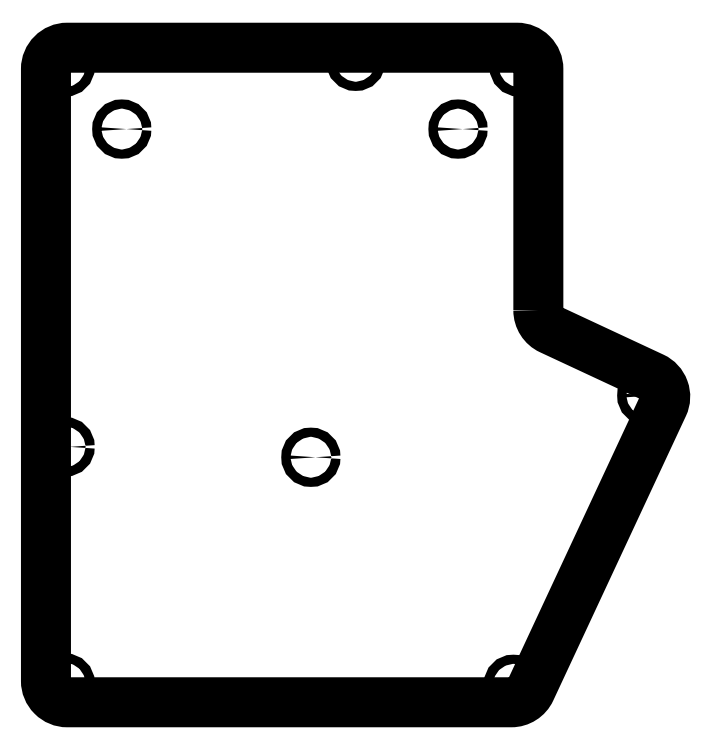
<metadata>
{"format":"dxf","ext":"dxf","renderer":"ezdxf+matplotlib","layout":"modelspace","background":"white","min_lineweight":24,"dpi":150}
</metadata>
<code>
0
SECTION
2
ENTITIES
0
CIRCLE
8
0
10
106.7
20
49.71
30
0
40
1.5
0
CIRCLE
8
0
10
26.26
20
53.12
30
0
40
1.5
0
LWPOLYLINE
8
0
90
12
70
1
43
0
10
181.1
20
97.81
10
181.1
20
176.7
42
0.4142
10
174.1
20
183.7
10
27
20
183.7
42
0.4142
10
20
20
176.7
10
20
20
-23.44
42
0.4142
10
27
20
-30.44
10
172.2
20
-30.44
42
0.2915
10
178.6
20
-26.4
10
221.9
20
66.58
42
0.4142
10
218.5
20
75.89
10
185.1
20
91.47
42
-0.2915
0
CIRCLE
8
0
10
26.26
20
177.4
30
0
40
1.5
0
CIRCLE
8
0
10
121.3
20
179.3
30
0
40
1.5
0
CIRCLE
8
0
10
174.8
20
177.4
30
0
40
1.5
0
CIRCLE
8
0
10
154.8
20
157.1
30
0
40
1.5
0
CIRCLE
8
0
10
44.81
20
157.1
30
0
40
1.5
0
CIRCLE
8
0
10
26.26
20
-24.18
30
0
40
1.5
0
CIRCLE
8
0
10
172.9
20
-24.57
30
0
40
1.5
0
CIRCLE
8
0
10
216.6
20
69.9
30
0
40
1.5
0
ENDSEC
0
EOF

</code>
